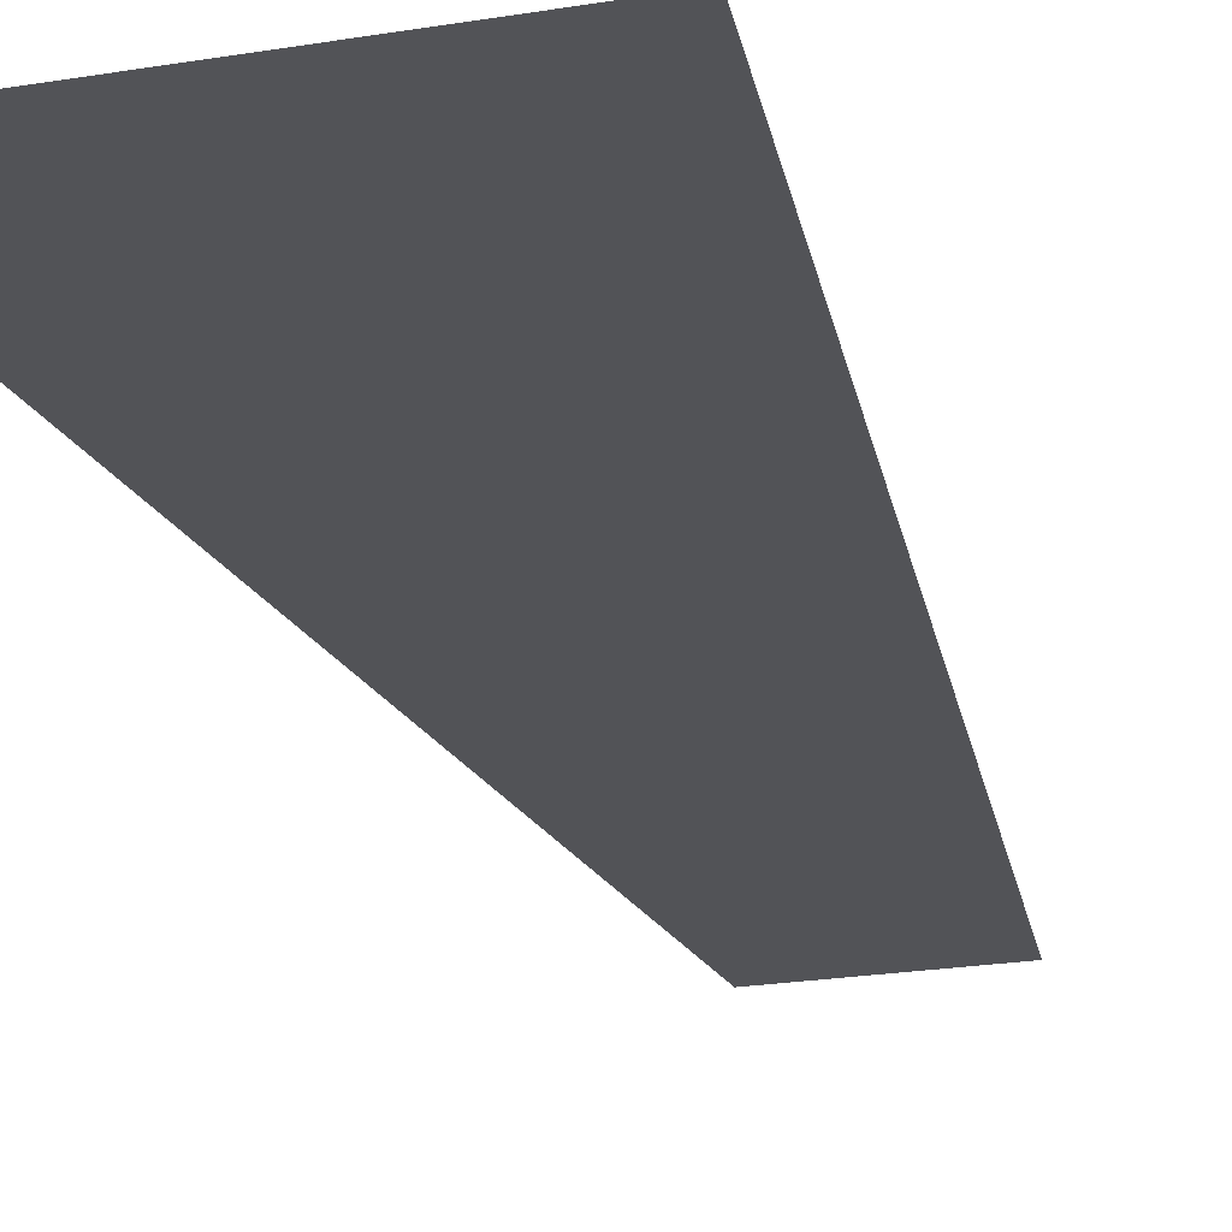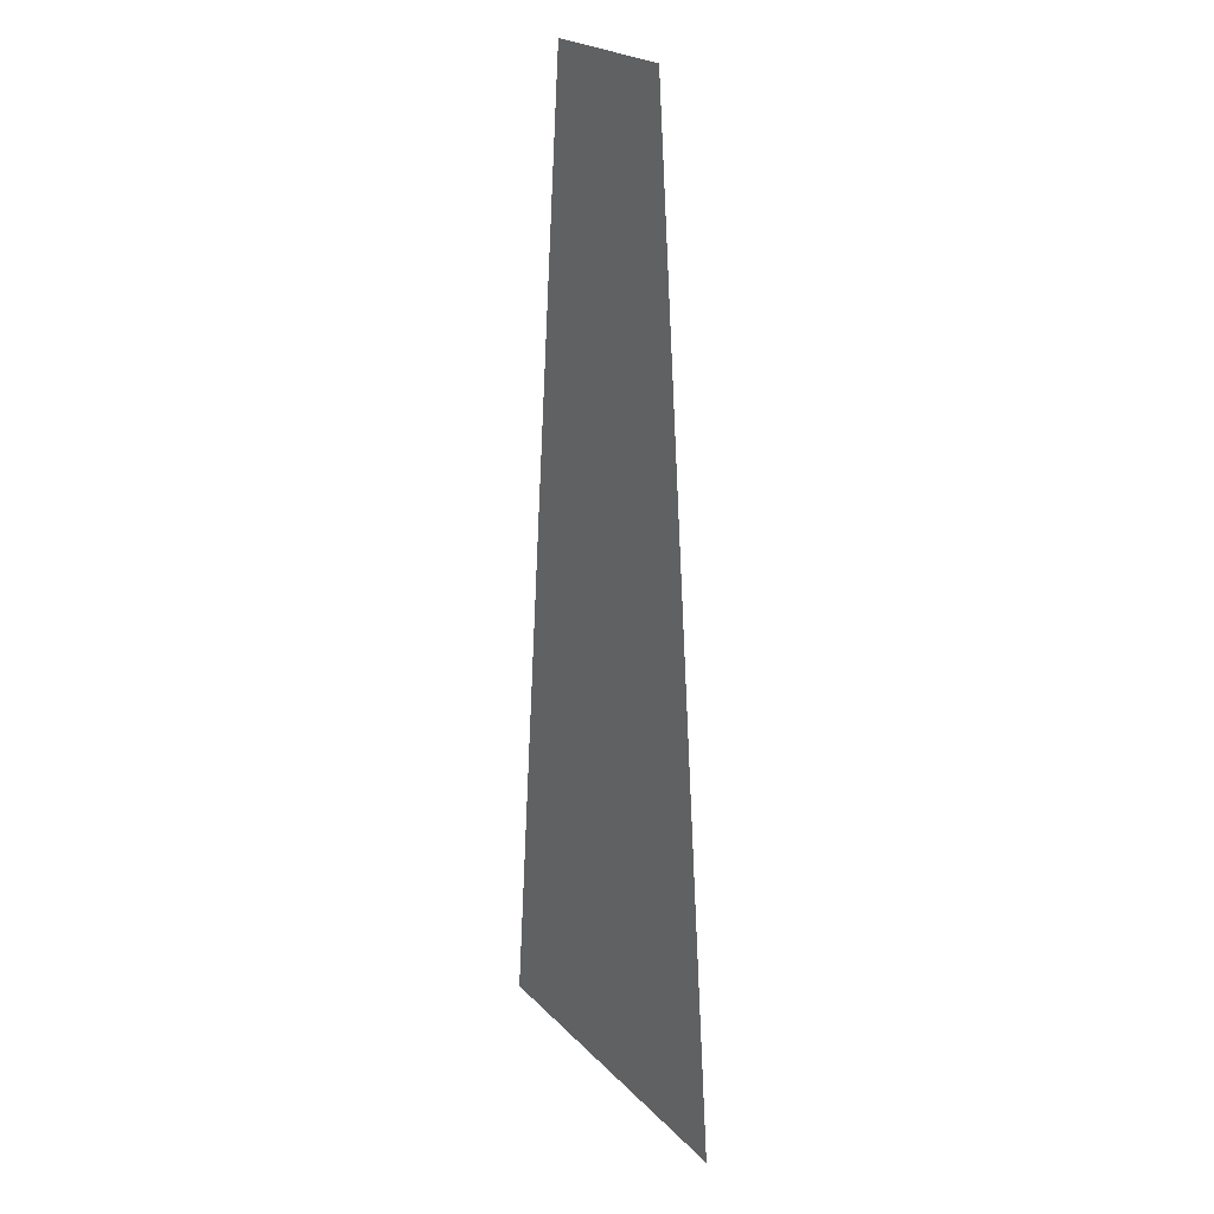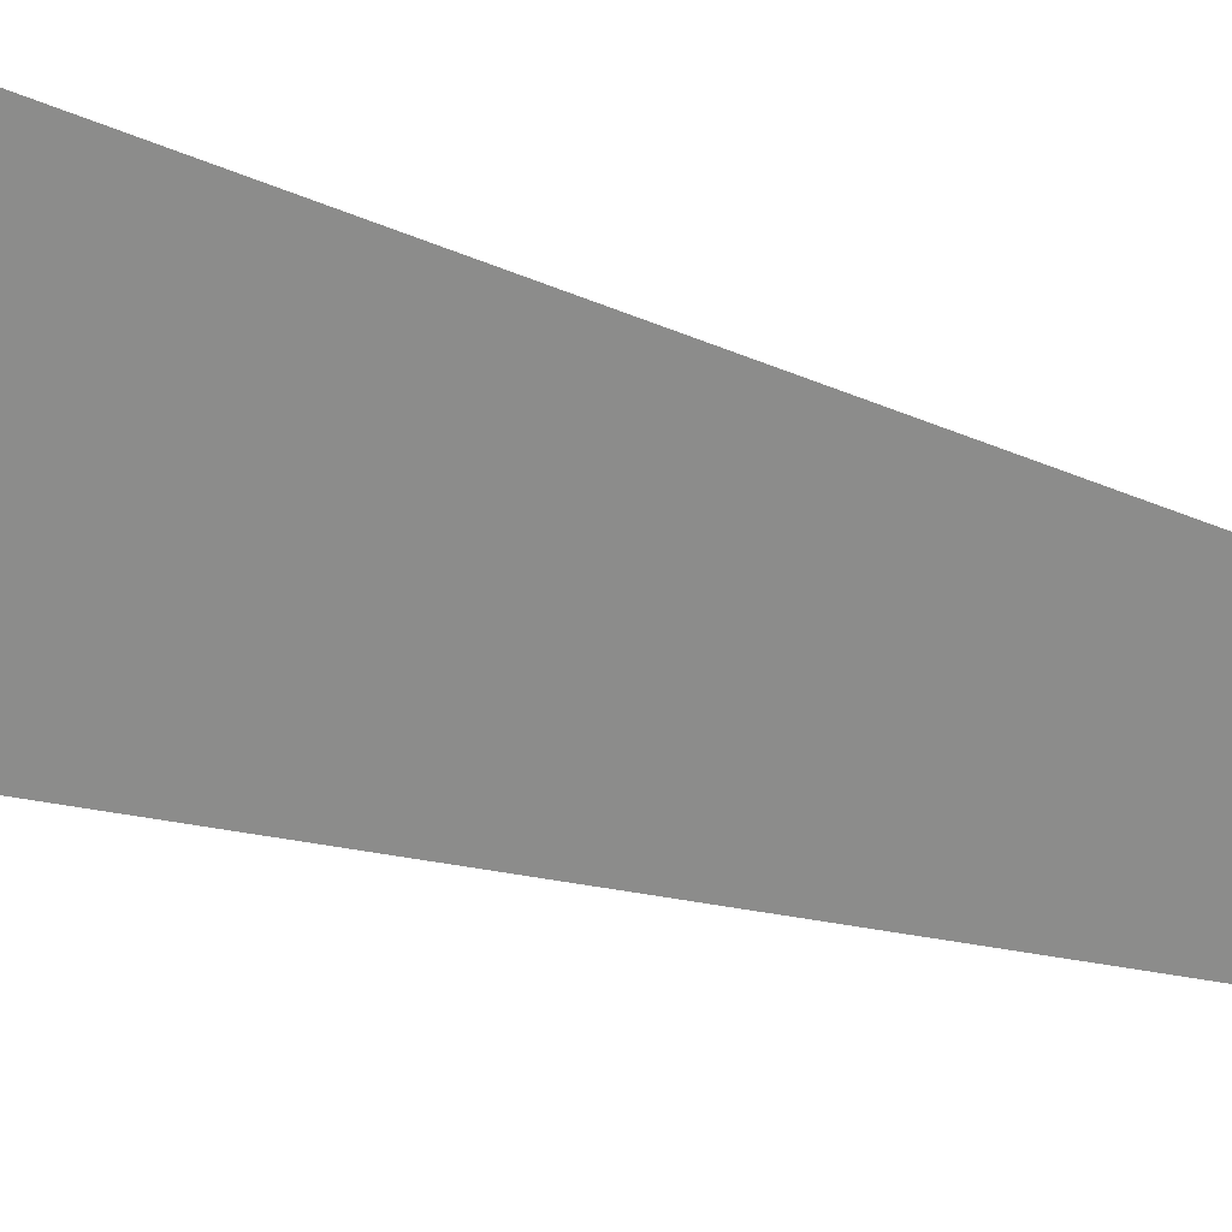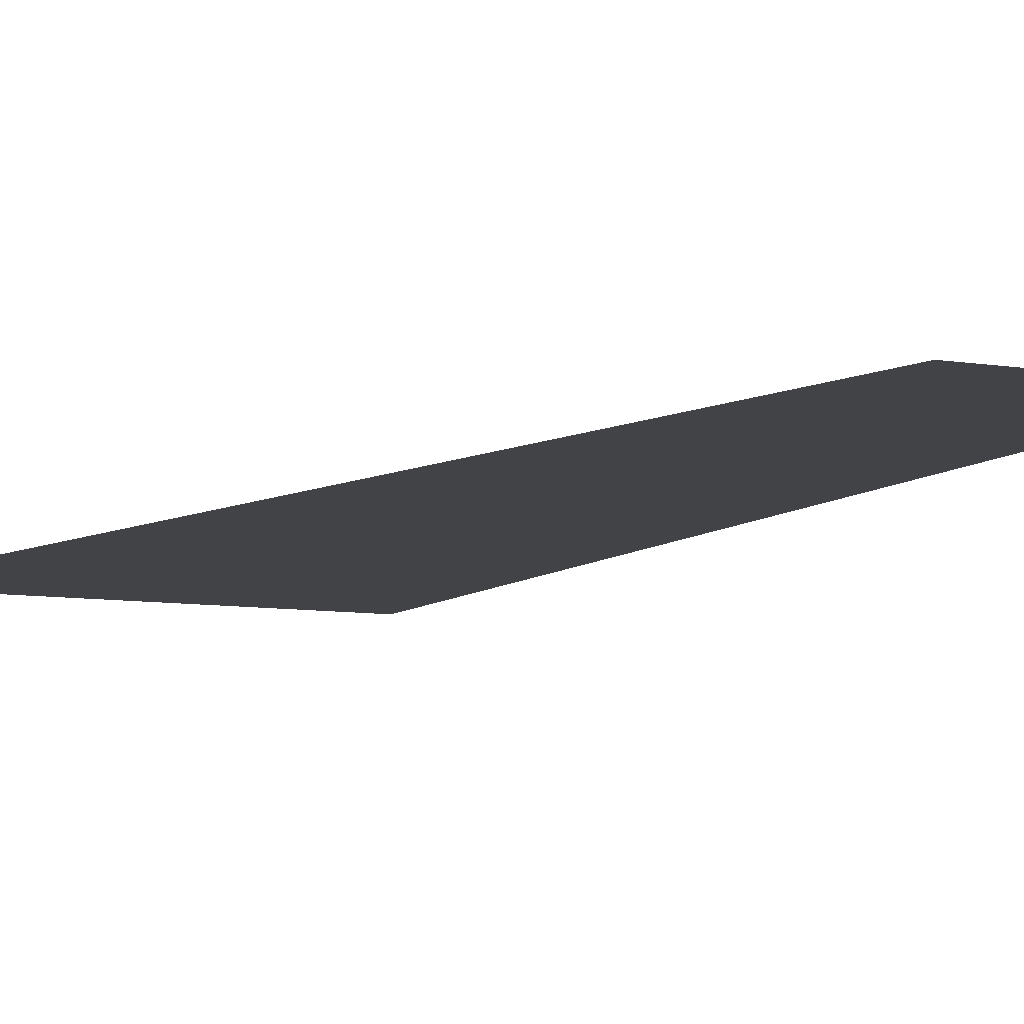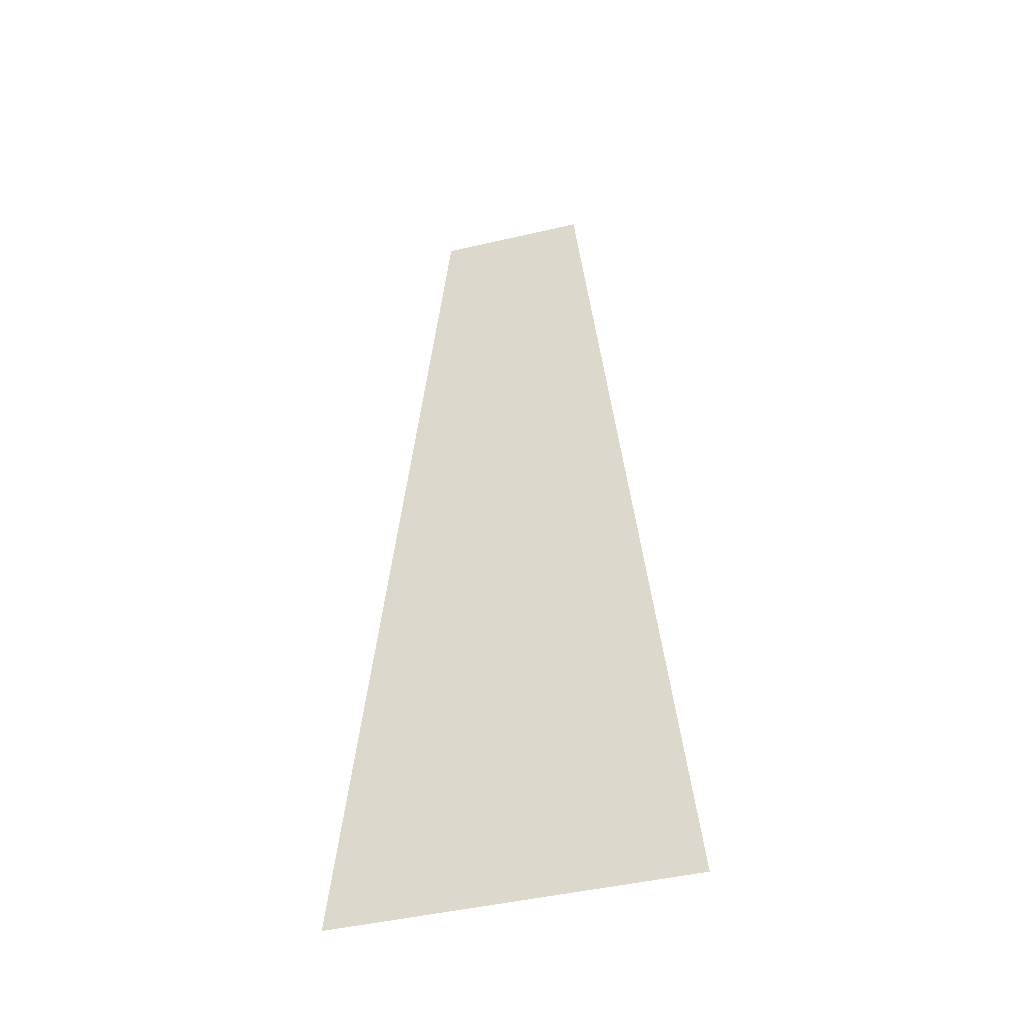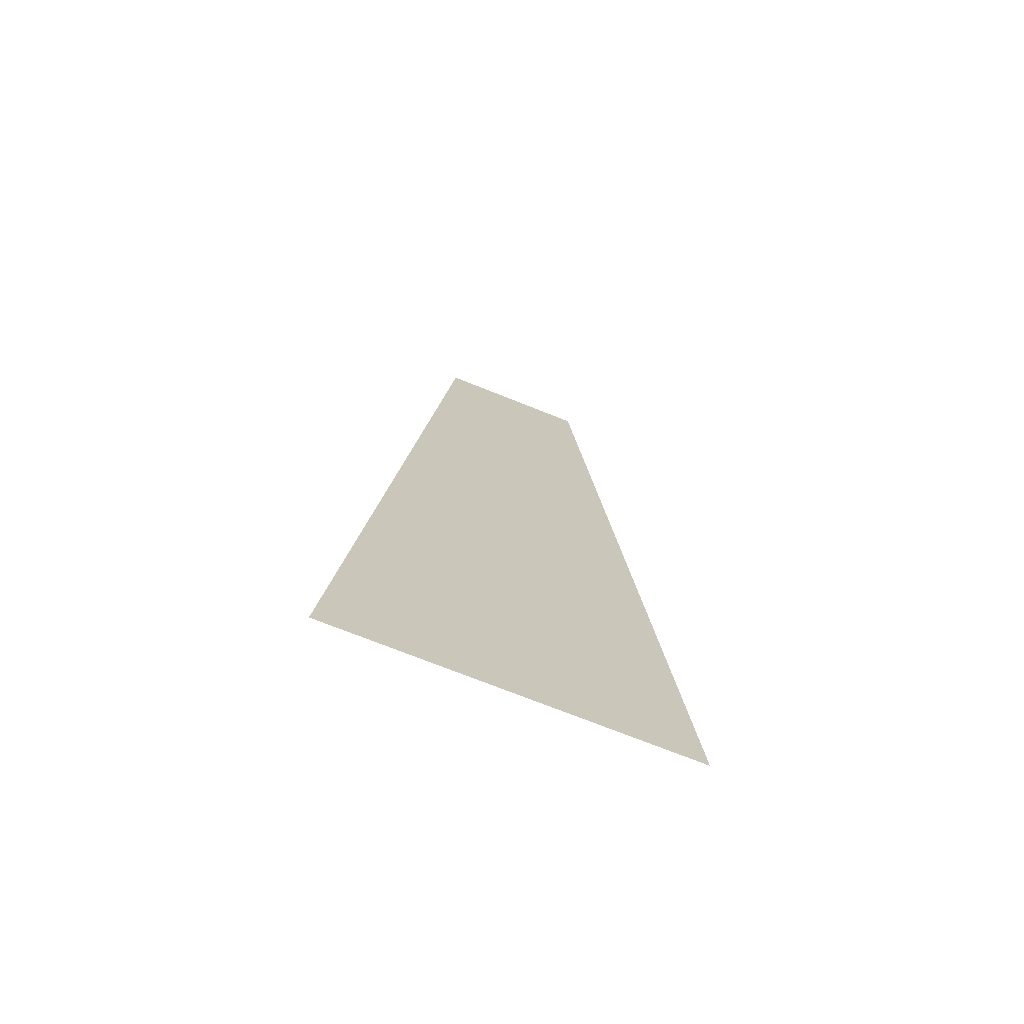
<metadata>
{"format":"obj","ext":"obj","renderer":"f3d","projection":"perspective","resolution":1024,"background":"white","views":[{"elev":-22.4,"azim":16.1,"up":"+Z"},{"elev":22.5,"azim":-121.2,"up":"+Y"},{"elev":-64.1,"azim":74.4,"up":"+Z"},{"elev":-7.1,"azim":151.9,"up":"+Z"},{"elev":-45.7,"azim":15.0,"up":"+Y"},{"elev":-72.5,"azim":158.2,"up":"+Y"}]}
</metadata>
<code>
g pigeonFeather3_mesh
v 0.075 0 0
v -0.075 0 0
v 0.08525 -0.1033 0
v -0.08525 -0.1033 0
v 0.0955 -0.2067 0
v -0.0955 -0.2067 0
v 0.1057 -0.31 0
v -0.1057 -0.31 0
v 0.116 -0.4133 0
v -0.116 -0.4133 0
v 0.1263 -0.5167 0
v -0.1263 -0.5167 0
v 0.1365 -0.62 0
v -0.1365 -0.62 0
v 0.1467 -0.7233 0
v -0.1467 -0.7233 0
v 0.157 -0.8267 0
v -0.157 -0.8267 0
v 0.1673 -0.93 0
v -0.1673 -0.93 0
g pigeonFeather3_mesh_0
f 3 2 1
f 4 2 3
f 5 4 3
f 6 4 5
f 7 6 5
f 8 6 7
f 9 8 7
f 10 8 9
f 11 10 9
f 12 10 11
f 13 12 11
f 14 12 13
f 15 14 13
f 16 14 15
f 17 16 15
f 18 16 17
f 19 18 17
f 20 18 19

</code>
